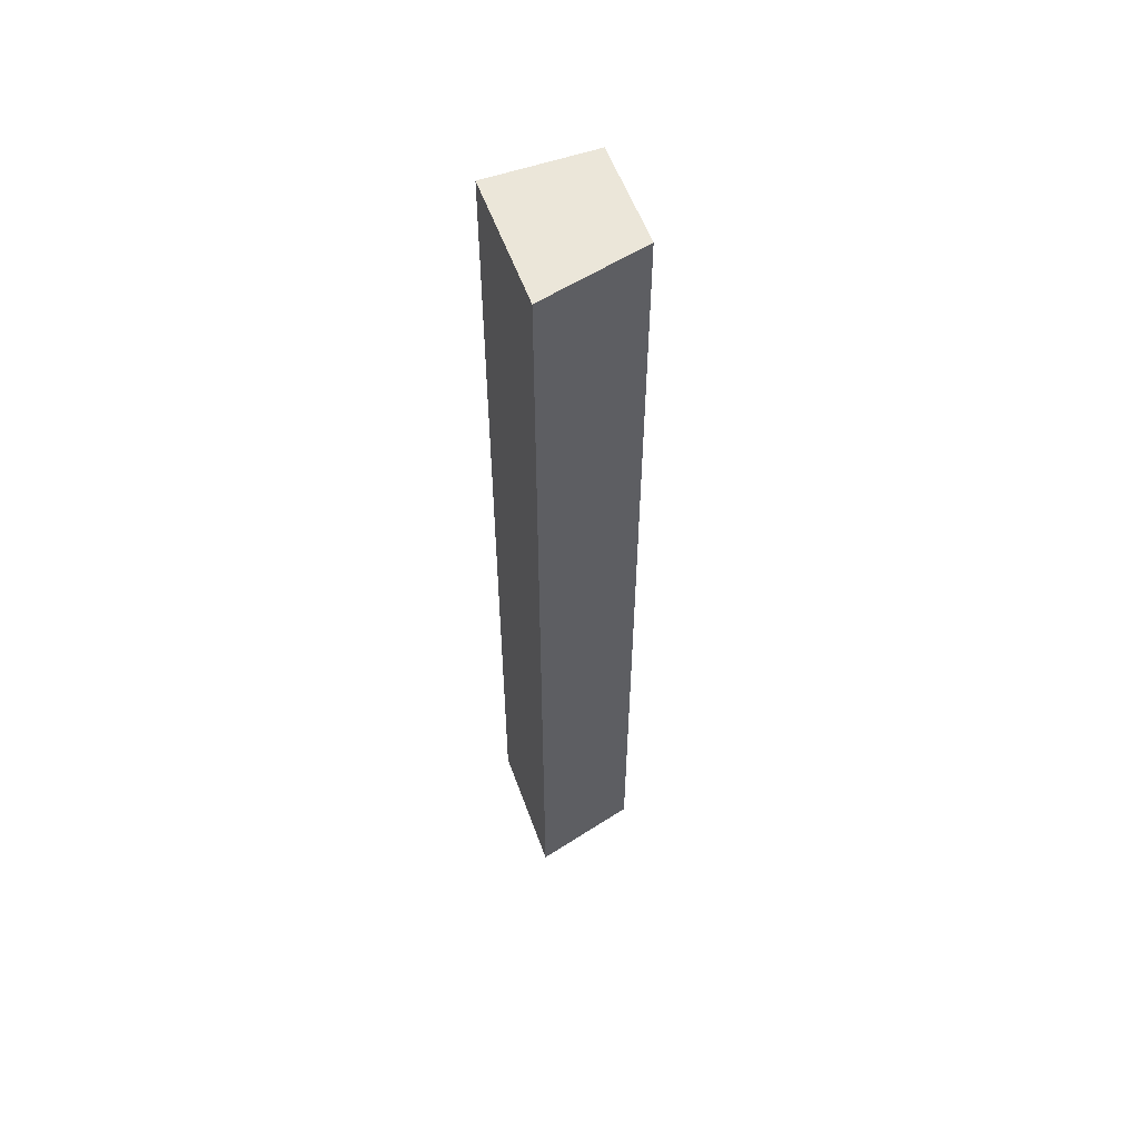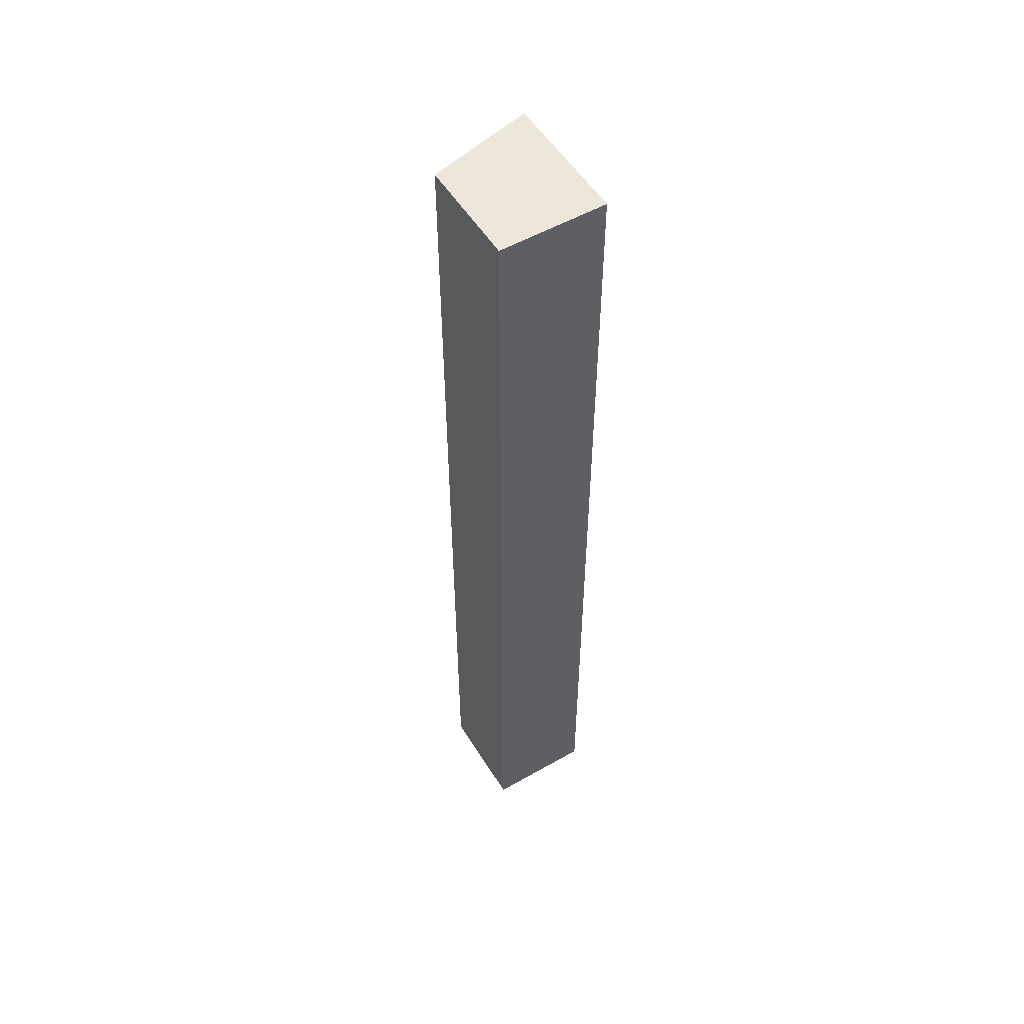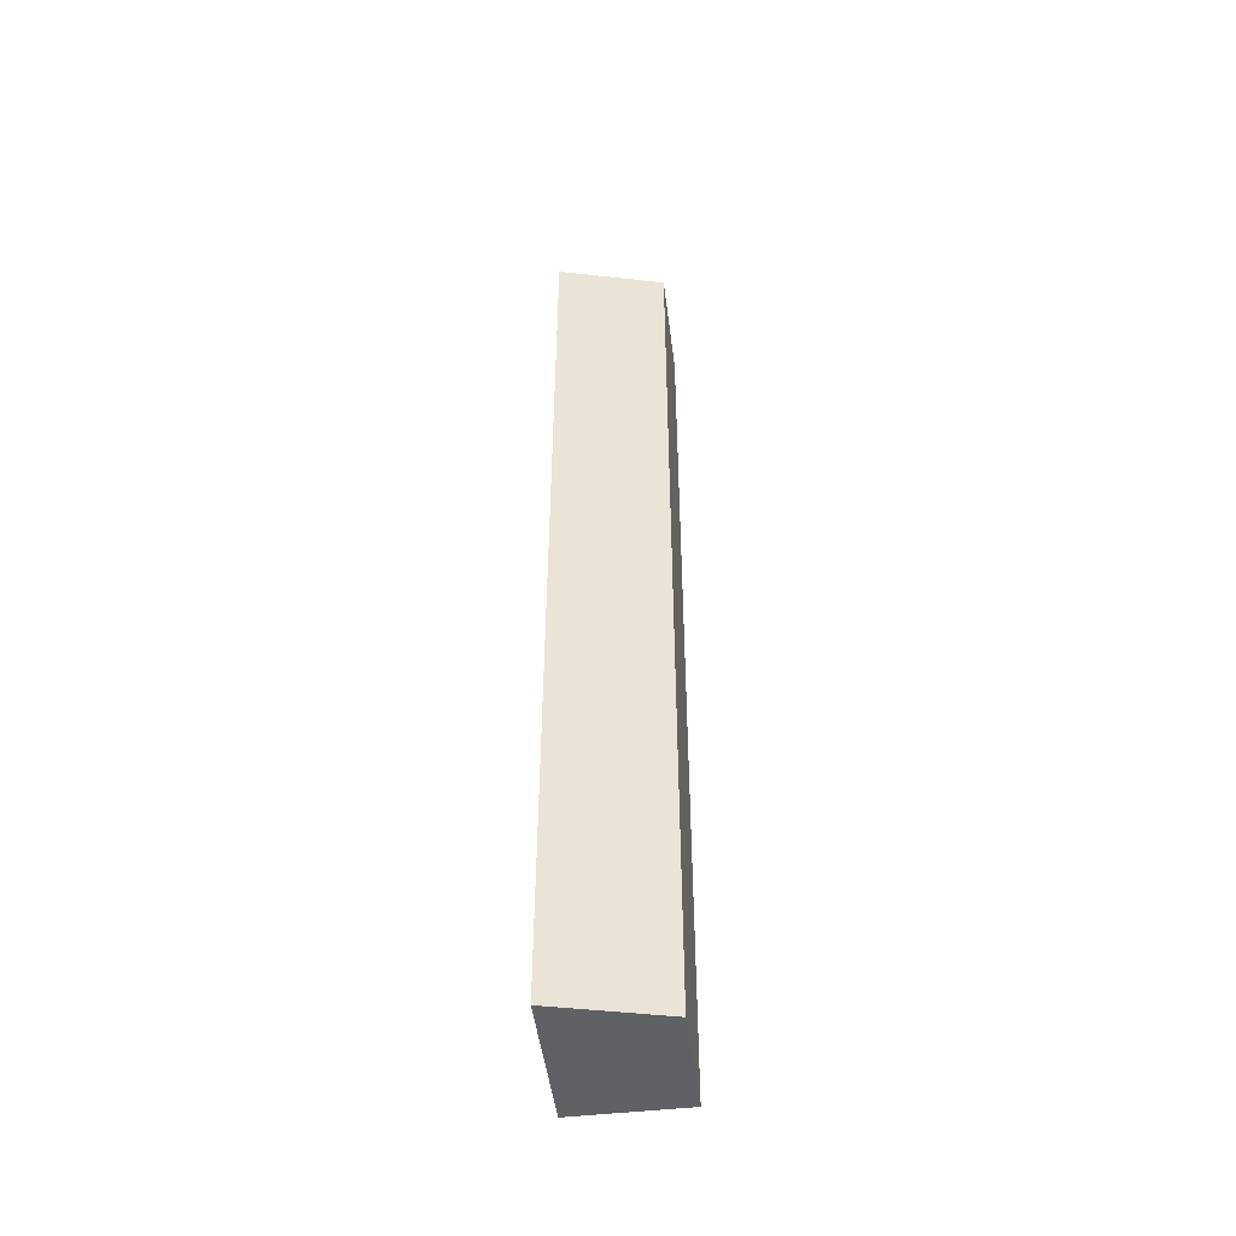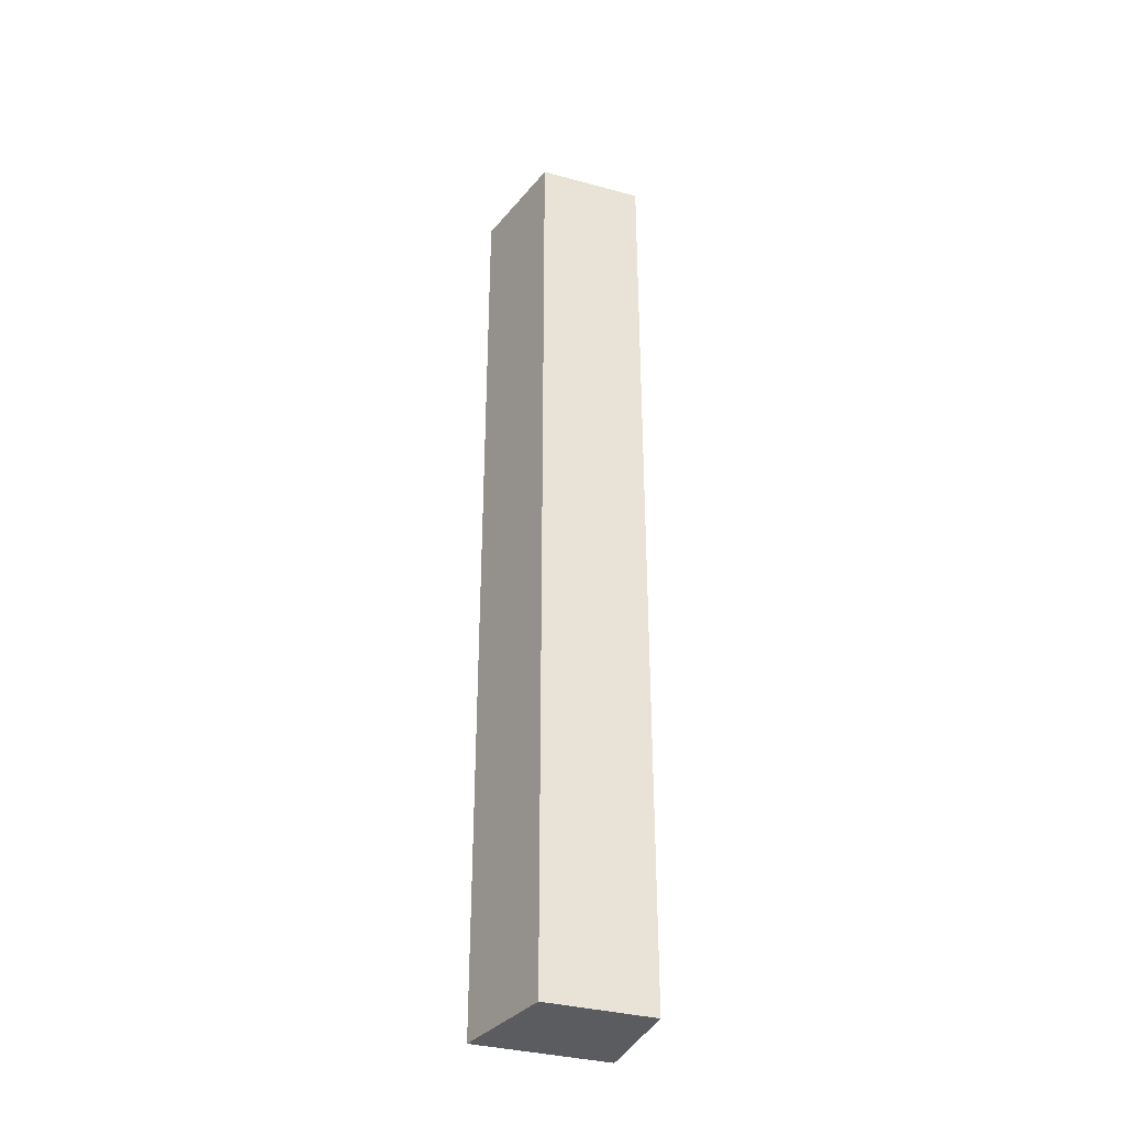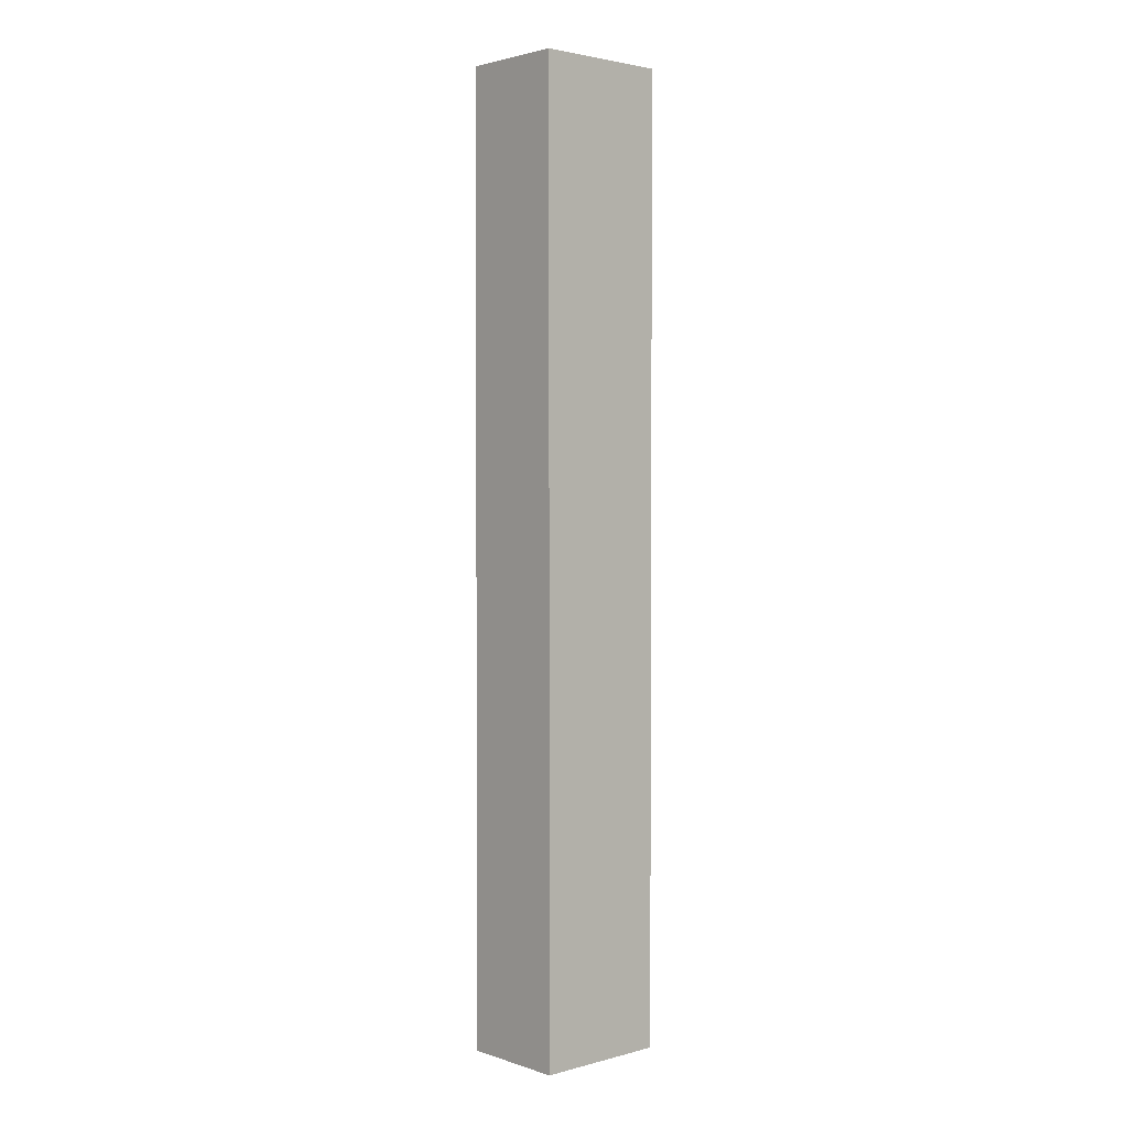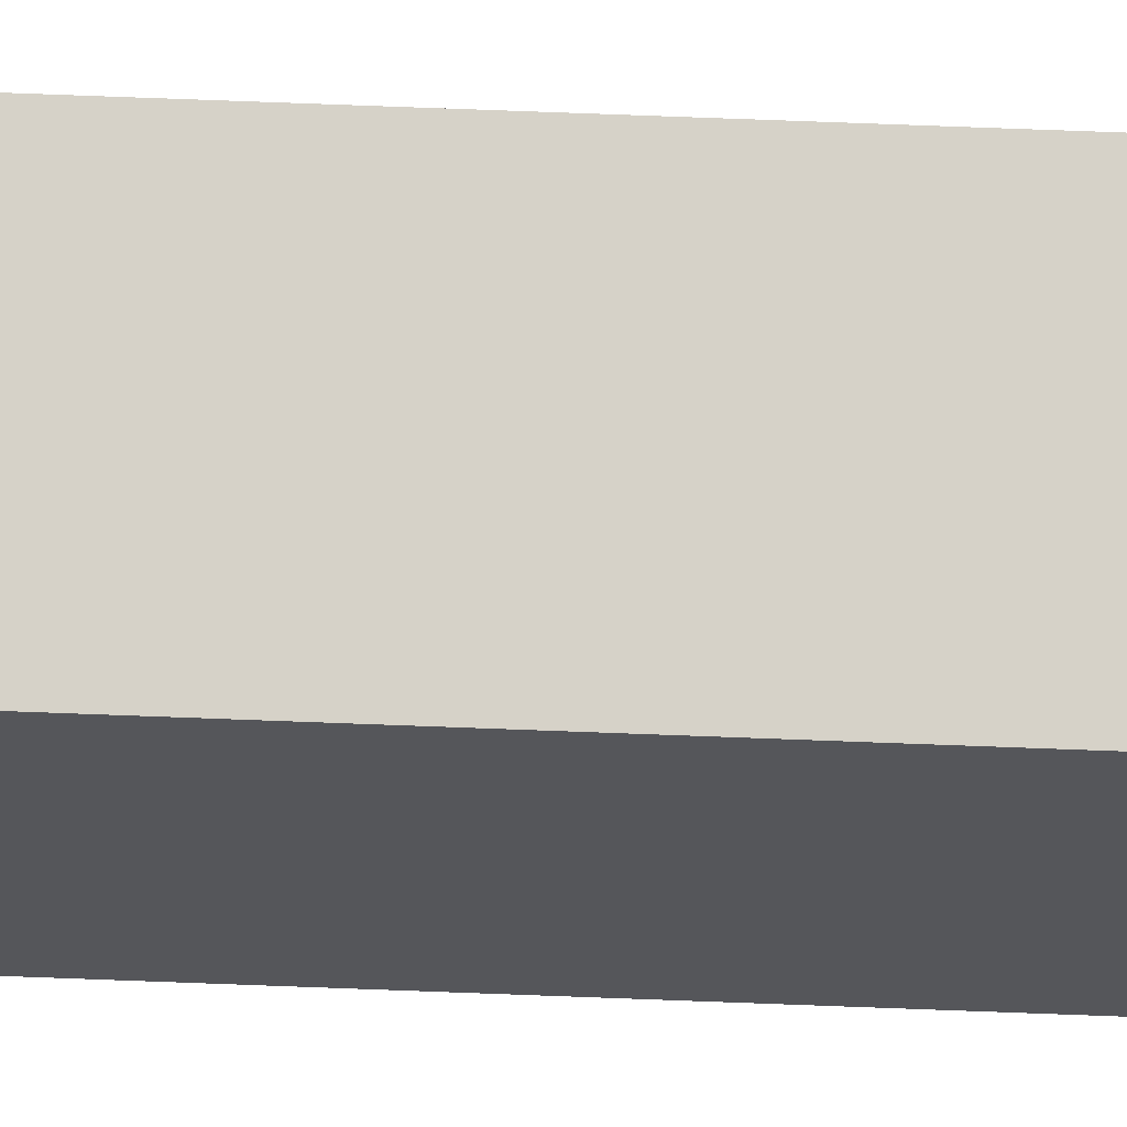
<metadata>
{"format":"obj","ext":"obj","renderer":"f3d","projection":"perspective","resolution":1024,"background":"white","views":[{"elev":56.7,"azim":70.2,"up":"+Z"},{"elev":53.7,"azim":-121.3,"up":"+Z"},{"elev":-48.7,"azim":97.2,"up":"+Z"},{"elev":-35.3,"azim":160.3,"up":"+Z"},{"elev":2.6,"azim":-42.1,"up":"+Z"},{"elev":78.2,"azim":92.1,"up":"+Y"}]}
</metadata>
<code>
g pb_Mesh195756
v 0.2537 0 0
v -1 0 0
v -0 1 0
v -1 1 0
v -1 0 0
v -1 0 -9
v -1 1 0
v -1 1 -9
v -1 0 -9
v 0.2537 0 -9
v -1 1 -9
v -0 1 -9
v 0.2537 0 -9
v 0.2537 0 0
v -0 1 -9
v -0 1 0
v -0 1 0
v -1 1 0
v -0 1 -9
v -1 1 -9
v 0.2537 0 -9
v -1 0 -9
v 0.2537 0 0
v -1 0 0
g pb_Mesh195756_0
f 3 2 1
f 3 4 2
f 7 6 5
f 7 8 6
f 11 10 9
f 11 12 10
f 15 14 13
f 15 16 14
f 19 18 17
f 19 20 18
f 23 22 21
f 23 24 22

</code>
